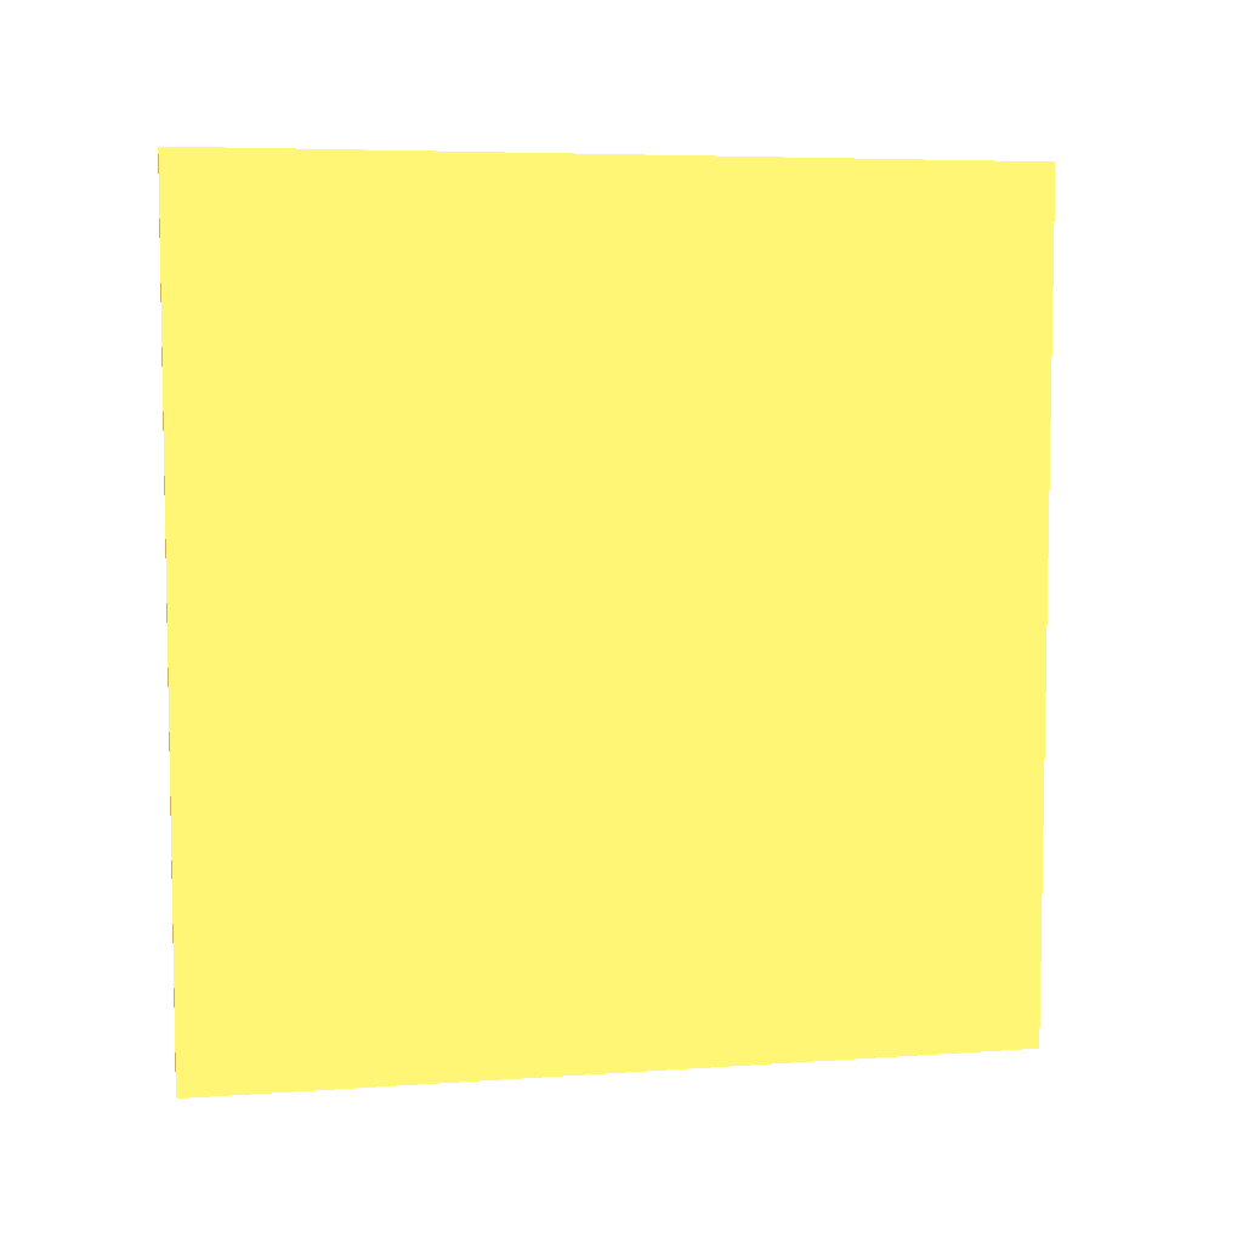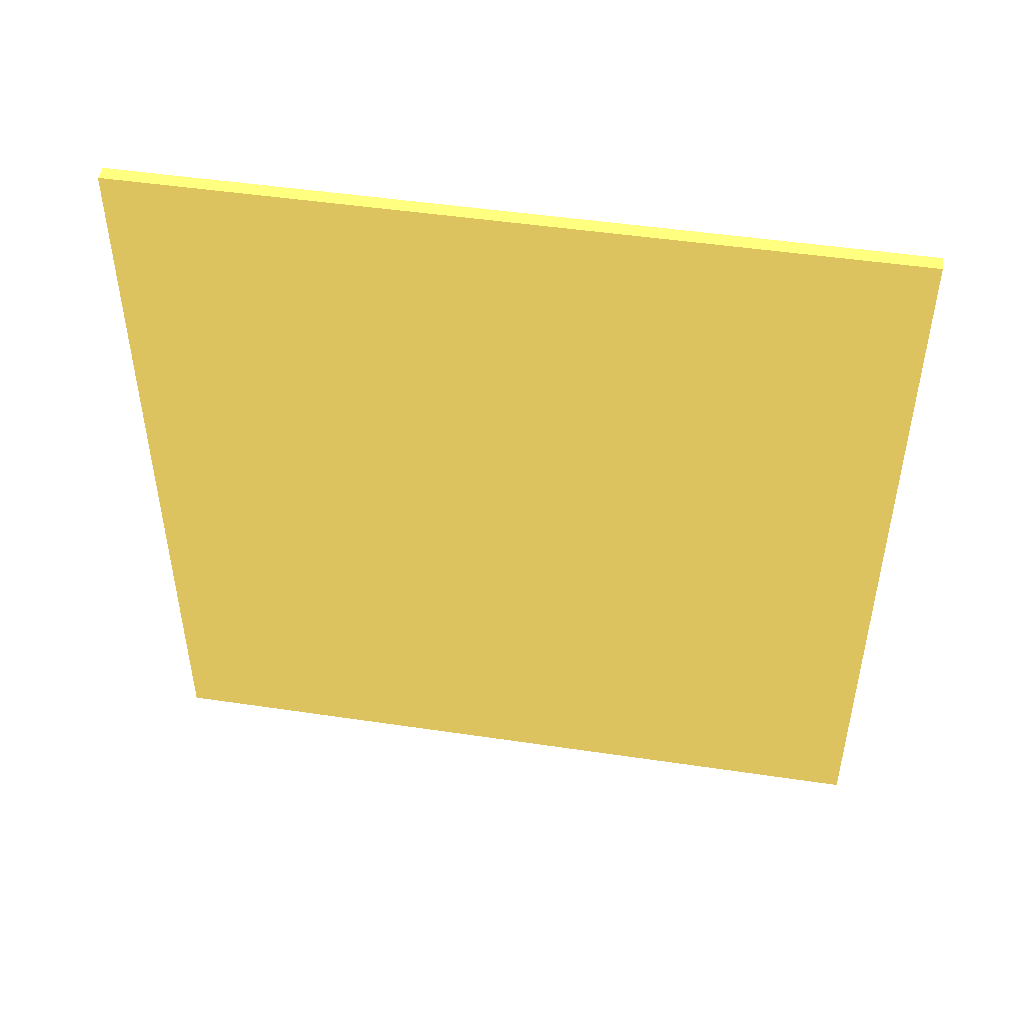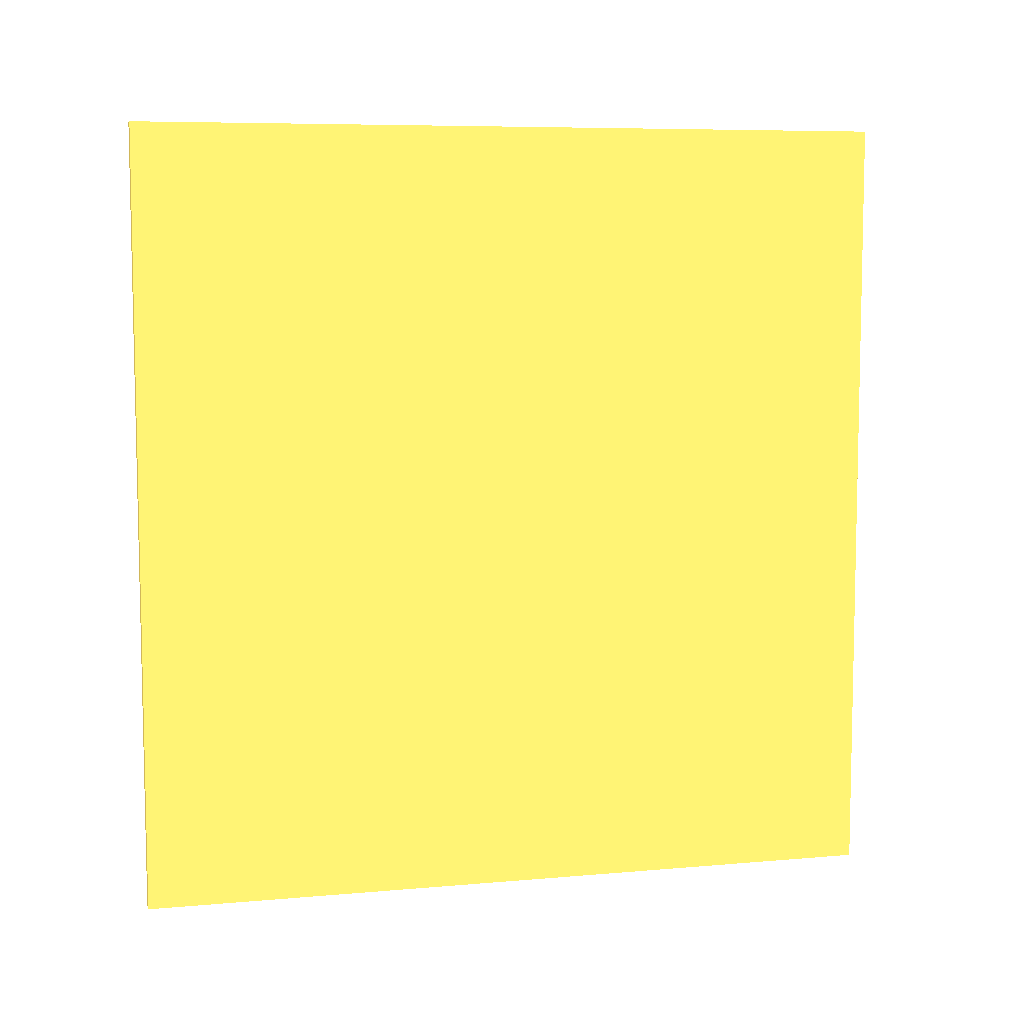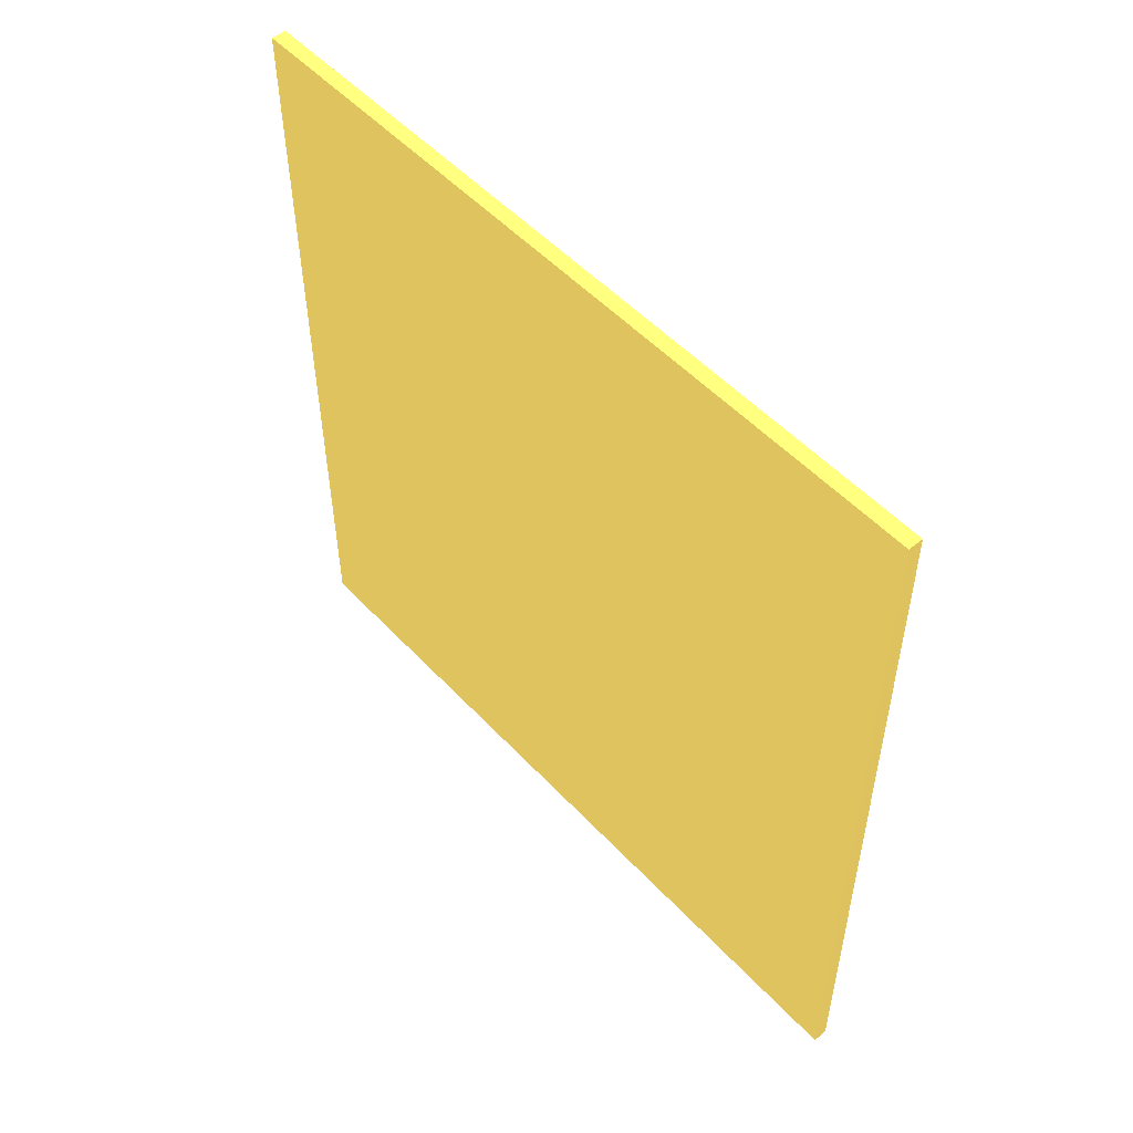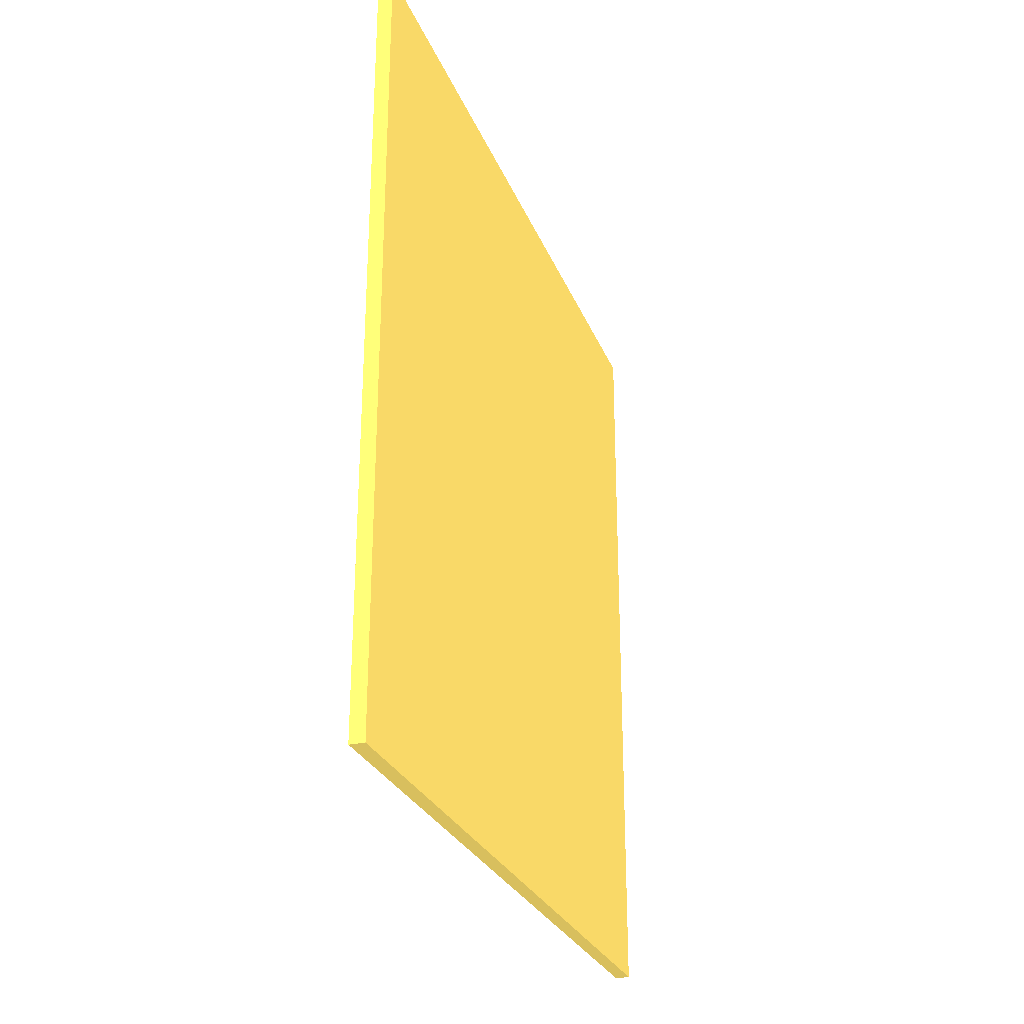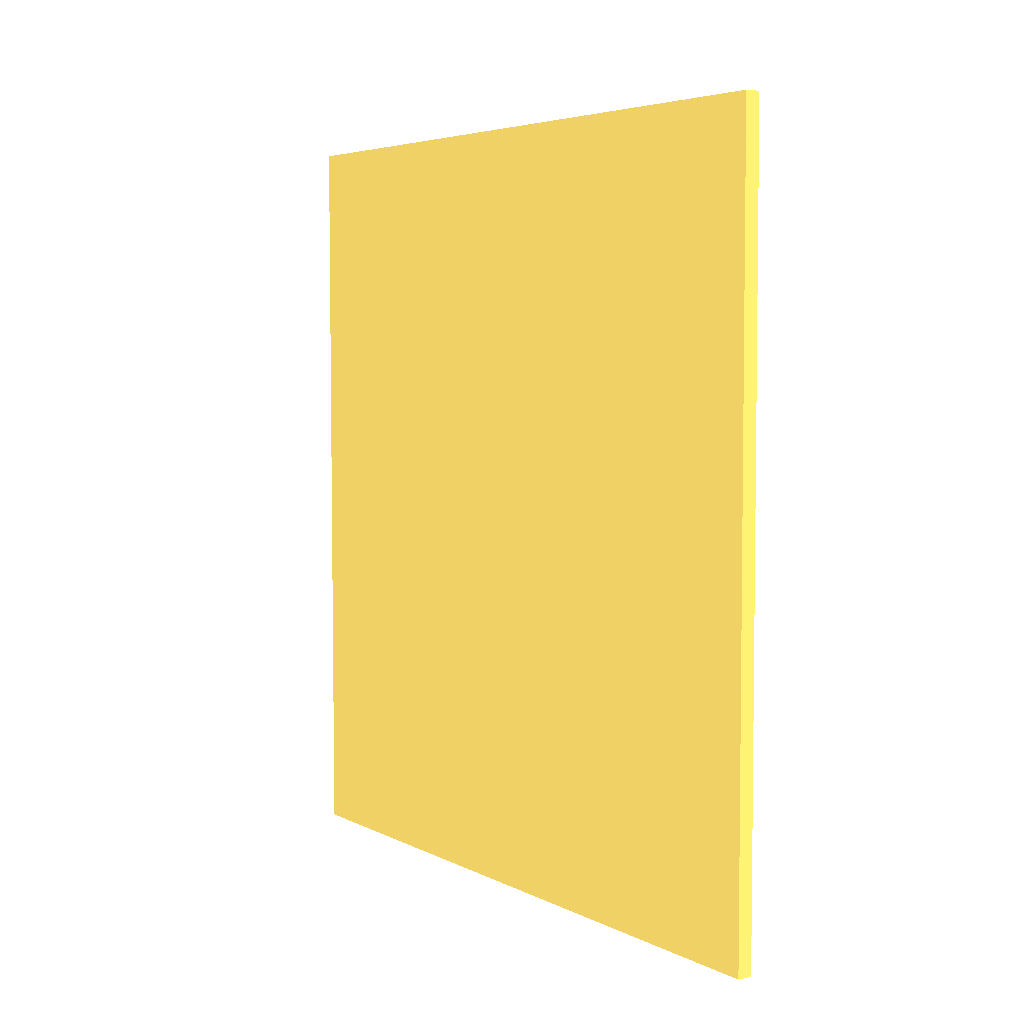
<metadata>
{"format":"obj","ext":"obj","renderer":"f3d","projection":"perspective","resolution":1024,"background":"white","views":[{"elev":5.9,"azim":78.4,"up":"+Y"},{"elev":47.8,"azim":99.5,"up":"+Y"},{"elev":7.5,"azim":-104.1,"up":"+Y"},{"elev":52.0,"azim":138.6,"up":"+Y"},{"elev":-27.3,"azim":18.7,"up":"+Y"},{"elev":4.8,"azim":146.9,"up":"+Y"}]}
</metadata>
<code>
v 1.01 0.61 2.3 0.6368 0.5557 0.2718
v 0.99 0.61 2.3 0.6368 0.5557 0.2718
v 1.009 -0.46 2.3 0.6368 0.5557 0.2718
v 0.9891 -0.46 2.3 0.6368 0.5557 0.2718
v 1.01 0.61 1.26 0.6368 0.5557 0.2718
v 0.99 0.61 1.26 0.6368 0.5557 0.2718
v 1.009 -0.46 1.26 0.6368 0.5557 0.2718
v 0.9891 -0.46 1.26 0.6368 0.5557 0.2718
f 1 2 3
f 2 4 3
f 1 3 5
f 3 7 5
f 1 5 2
f 5 6 2
f 2 6 4
f 6 8 4
f 4 8 7
f 7 3 4
f 6 7 8
f 6 5 7

</code>
